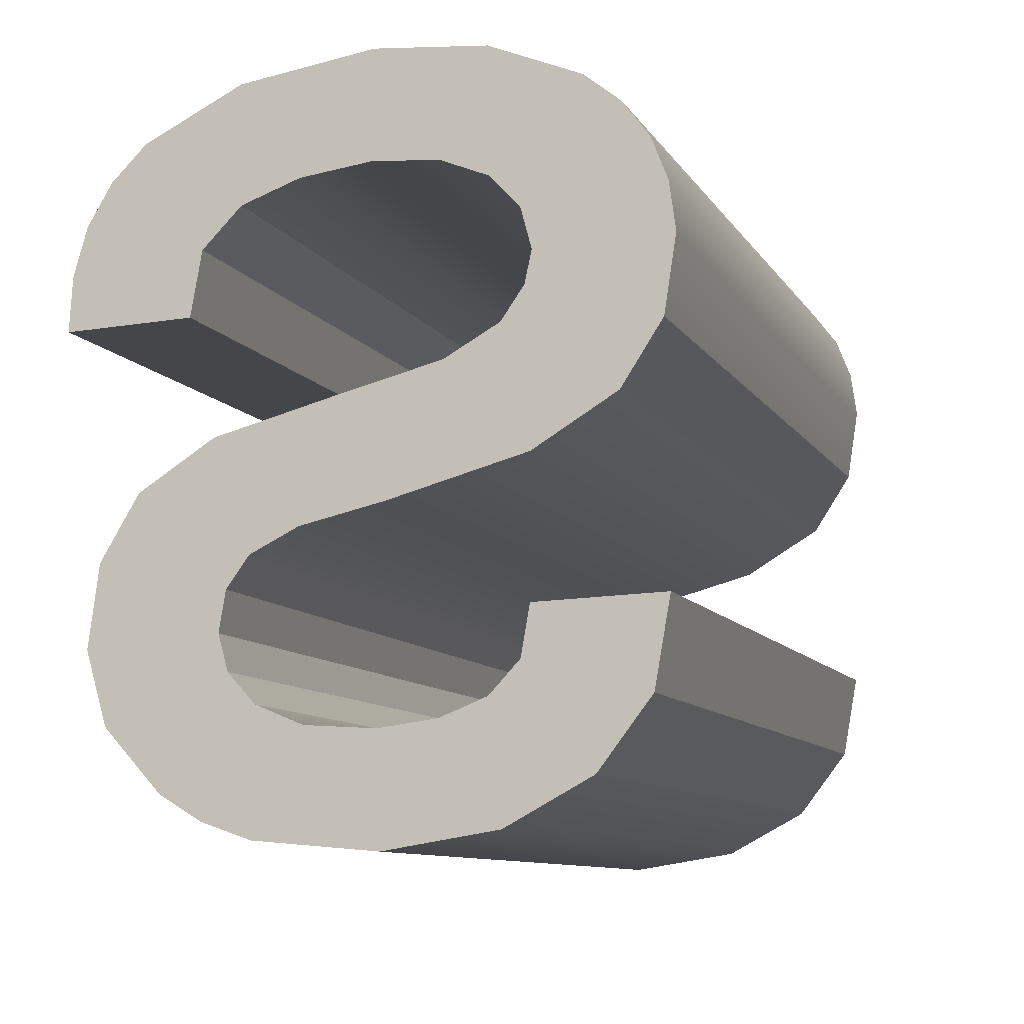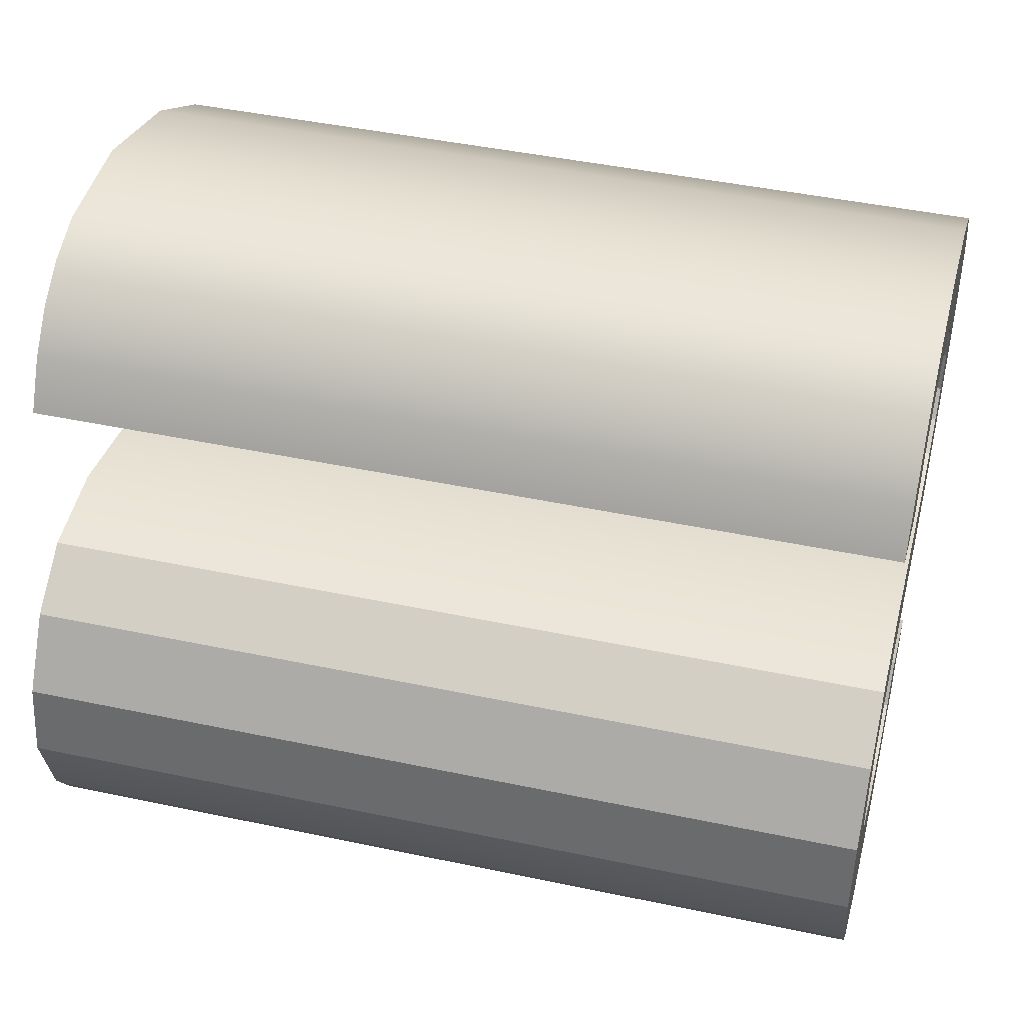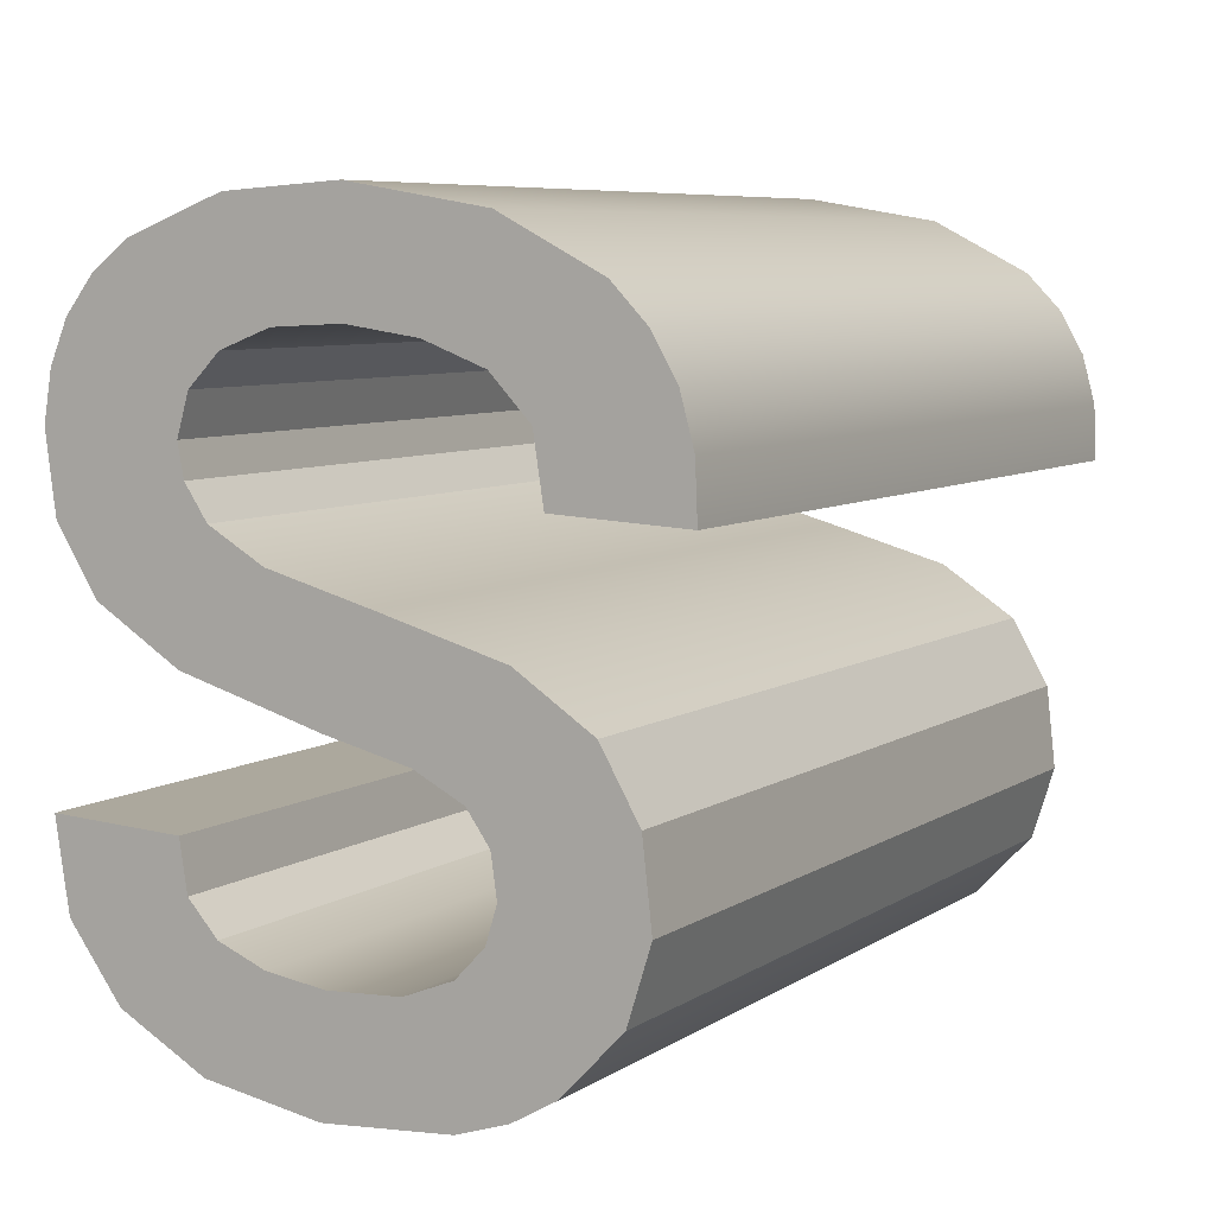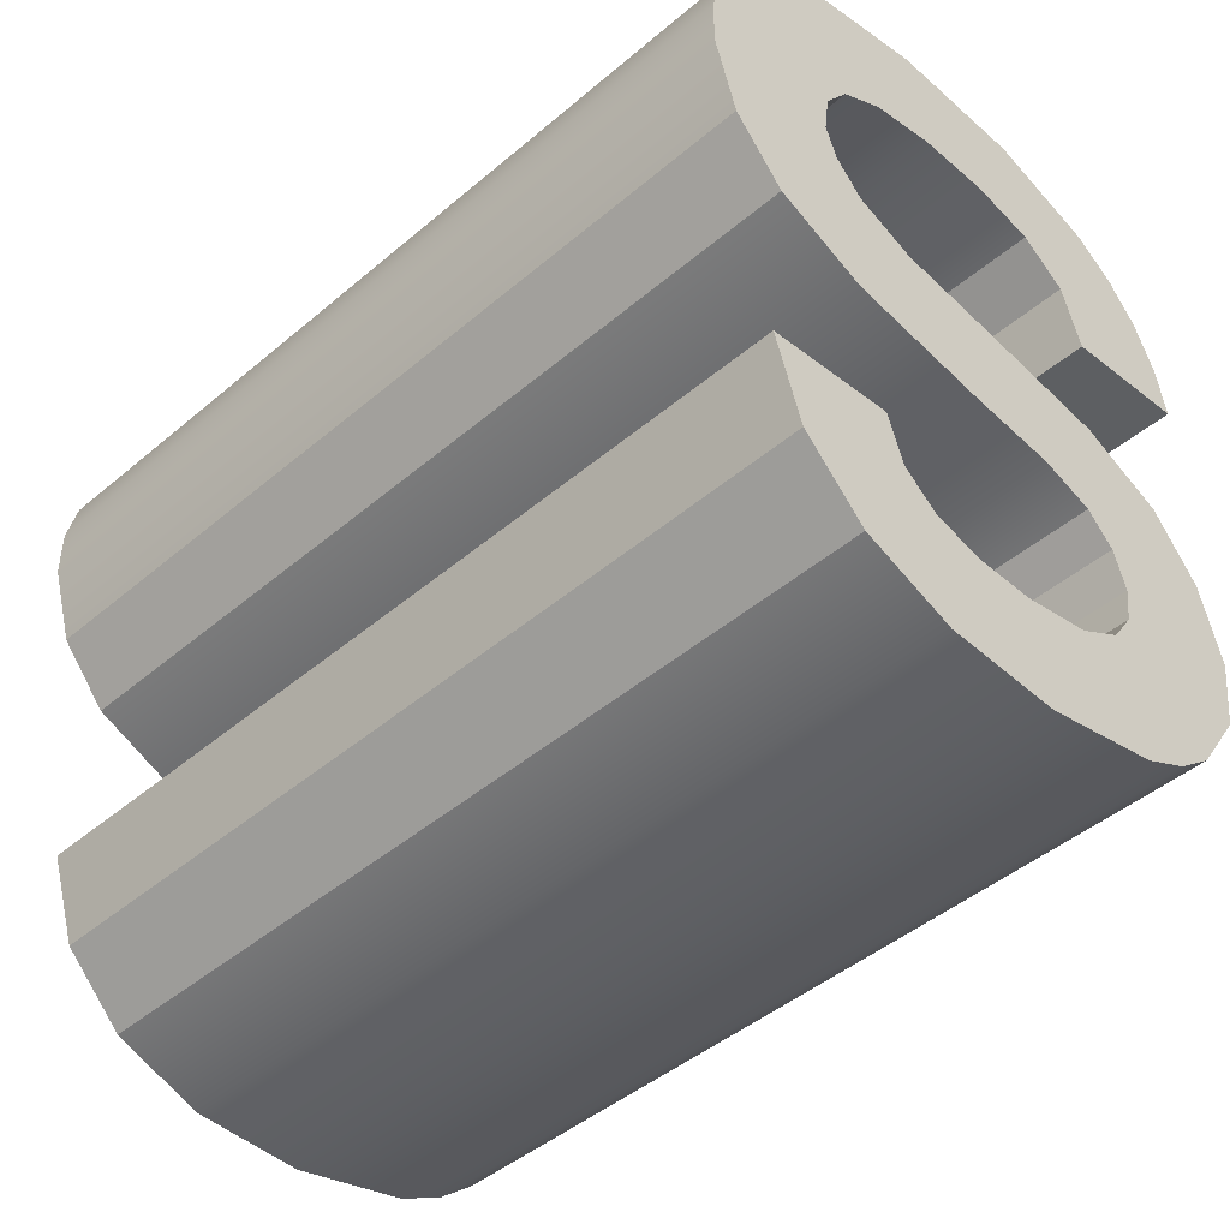
<metadata>
{"format":"obj","ext":"obj","renderer":"f3d","projection":"perspective","resolution":1024,"background":"white","views":[{"elev":-15.4,"azim":18.7,"up":"+Z"},{"elev":19.9,"azim":-77.3,"up":"+Z"},{"elev":13.3,"azim":-150.9,"up":"+Z"},{"elev":-36.6,"azim":134.3,"up":"+Z"}]}
</metadata>
<code>
o #ID3356
v -0.859 0.05647 -0.1959
v -0.8591 0.05624 -0.1936
v -0.8593 0.05636 -0.1948
v -0.8585 0.05614 -0.1927
v -0.8582 0.05656 -0.1969
v -0.8573 0.05608 -0.192
v -0.8576 0.05661 -0.1973
v -0.8573 0.05635 -0.1947
v -0.8569 0.05663 -0.1976
v -0.8572 0.0564 -0.1953
v -0.8568 0.05645 -0.1957
v -0.855 0.05666 -0.1978
v -0.8561 0.05648 -0.1961
v -0.855 0.05649 -0.1962
v -0.8533 0.05663 -0.1976
v -0.8541 0.05649 -0.1961
v -0.8534 0.05646 -0.1958
v -0.8529 0.05641 -0.1954
v -0.852 0.05657 -0.1969
v -0.8528 0.05634 -0.1946
v -0.8509 0.05634 -0.1946
v -0.8511 0.05647 -0.1959
v -0.8572 0.05629 -0.1941
v -0.8555 0.05603 -0.1916
v -0.8568 0.05624 -0.1937
v -0.8561 0.05621 -0.1933
v -0.8548 0.05619 -0.1931
v -0.8539 0.056 -0.1912
v -0.8527 0.05614 -0.1926
v -0.8531 0.05596 -0.1908
v -0.8527 0.05591 -0.1903
v -0.8514 0.05607 -0.1919
v -0.8526 0.05586 -0.1899
v -0.8518 0.05563 -0.1875
v -0.8512 0.05567 -0.188
v -0.8508 0.05597 -0.191
v -0.8509 0.05573 -0.1885
v -0.8506 0.05579 -0.1891
v -0.8506 0.05586 -0.1899
v -0.8577 0.0559 -0.1902
v -0.8595 0.05582 -0.1894
v -0.8596 0.0559 -0.1902
v -0.8593 0.05575 -0.1887
v -0.8589 0.05569 -0.1881
v -0.8584 0.05564 -0.1876
v -0.8575 0.0558 -0.1893
v -0.8568 0.05557 -0.1869
v -0.8569 0.05575 -0.1887
v -0.856 0.05572 -0.1884
v -0.8548 0.05554 -0.1867
v -0.8549 0.05571 -0.1883
v -0.8539 0.05572 -0.1884
v -0.8531 0.05557 -0.1869
v -0.8532 0.05575 -0.1888
v -0.8527 0.0558 -0.1892
v -0.8506 0.05586 -0.1899
v -0.8506 0.06843 -0.1879
v -0.8506 0.05579 -0.1891
v -0.8506 0.0685 -0.1886
v -0.8509 0.05573 -0.1885
v -0.8509 0.06836 -0.1872
v -0.8512 0.05567 -0.188
v -0.8512 0.06831 -0.1867
v -0.8518 0.05563 -0.1875
v -0.8518 0.06827 -0.1862
v -0.8531 0.05557 -0.1869
v -0.8531 0.06821 -0.1856
v -0.8548 0.06818 -0.1854
v -0.8548 0.05554 -0.1867
v -0.8568 0.05557 -0.1869
v -0.8568 0.06821 -0.1857
v -0.8584 0.06828 -0.1863
v -0.8584 0.05564 -0.1876
v -0.8589 0.06833 -0.1868
v -0.8589 0.05569 -0.1881
v -0.8593 0.06839 -0.1875
v -0.8593 0.05575 -0.1887
v -0.8595 0.05582 -0.1894
v -0.8595 0.06846 -0.1882
v -0.8596 0.06854 -0.189
v -0.8596 0.0559 -0.1902
v -0.8596 0.06854 -0.189
v -0.8577 0.0559 -0.1902
v -0.8596 0.0559 -0.1902
v -0.8577 0.06854 -0.189
v -0.8577 0.0559 -0.1902
v -0.8575 0.06844 -0.188
v -0.8575 0.0558 -0.1893
v -0.8577 0.06854 -0.189
v -0.8575 0.0558 -0.1893
v -0.8569 0.06839 -0.1874
v -0.8569 0.05575 -0.1887
v -0.8575 0.06844 -0.188
v -0.8569 0.06839 -0.1874
v -0.856 0.05572 -0.1884
v -0.8569 0.05575 -0.1887
v -0.856 0.06836 -0.1872
v -0.8549 0.05571 -0.1883
v -0.8549 0.06835 -0.1871
v -0.8539 0.05572 -0.1884
v -0.8539 0.06836 -0.1872
v -0.8532 0.05575 -0.1888
v -0.8532 0.06839 -0.1875
v -0.8527 0.06844 -0.188
v -0.8532 0.05575 -0.1888
v -0.8532 0.06839 -0.1875
v -0.8527 0.0558 -0.1892
v -0.8526 0.0685 -0.1886
v -0.8527 0.0558 -0.1892
v -0.8527 0.06844 -0.188
v -0.8526 0.05586 -0.1899
v -0.8527 0.06855 -0.1891
v -0.8526 0.05586 -0.1899
v -0.8526 0.0685 -0.1886
v -0.8527 0.05591 -0.1903
v -0.8531 0.0686 -0.1895
v -0.8527 0.05591 -0.1903
v -0.8527 0.06855 -0.1891
v -0.8531 0.05596 -0.1908
v -0.8531 0.05596 -0.1908
v -0.8539 0.06864 -0.19
v -0.8539 0.056 -0.1912
v -0.8531 0.0686 -0.1895
v -0.8555 0.05603 -0.1916
v -0.8555 0.06867 -0.1903
v -0.8573 0.06871 -0.1907
v -0.8573 0.05608 -0.192
v -0.8585 0.05614 -0.1927
v -0.8585 0.06878 -0.1914
v -0.8591 0.06888 -0.1924
v -0.8585 0.05614 -0.1927
v -0.8585 0.06878 -0.1914
v -0.8591 0.05624 -0.1936
v -0.8591 0.06888 -0.1924
v -0.8593 0.05636 -0.1948
v -0.8591 0.05624 -0.1936
v -0.8593 0.069 -0.1936
v -0.859 0.06911 -0.1947
v -0.8593 0.05636 -0.1948
v -0.8593 0.069 -0.1936
v -0.859 0.05647 -0.1959
v -0.8582 0.0692 -0.1956
v -0.859 0.05647 -0.1959
v -0.859 0.06911 -0.1947
v -0.8582 0.05656 -0.1969
v -0.8576 0.05661 -0.1973
v -0.8576 0.06924 -0.196
v -0.8569 0.06927 -0.1963
v -0.8569 0.05663 -0.1976
v -0.855 0.05666 -0.1978
v -0.855 0.06929 -0.1965
v -0.8533 0.06927 -0.1963
v -0.8533 0.05663 -0.1976
v -0.852 0.06921 -0.1957
v -0.852 0.05657 -0.1969
v -0.852 0.05657 -0.1969
v -0.8511 0.06911 -0.1947
v -0.8511 0.05647 -0.1959
v -0.852 0.06921 -0.1957
v -0.8511 0.05647 -0.1959
v -0.8509 0.06898 -0.1934
v -0.8509 0.05634 -0.1946
v -0.8511 0.06911 -0.1947
v -0.8509 0.06898 -0.1934
v -0.8528 0.05634 -0.1946
v -0.8509 0.05634 -0.1946
v -0.8528 0.06898 -0.1934
v -0.8529 0.06905 -0.1941
v -0.8528 0.05634 -0.1946
v -0.8528 0.06898 -0.1934
v -0.8529 0.05641 -0.1954
v -0.8529 0.06905 -0.1941
v -0.8534 0.05646 -0.1958
v -0.8529 0.05641 -0.1954
v -0.8534 0.0691 -0.1946
v -0.8534 0.05646 -0.1958
v -0.8541 0.06912 -0.1948
v -0.8541 0.05649 -0.1961
v -0.8534 0.0691 -0.1946
v -0.855 0.05649 -0.1962
v -0.855 0.06913 -0.1949
v -0.8561 0.06912 -0.1948
v -0.8561 0.05648 -0.1961
v -0.8568 0.05645 -0.1957
v -0.8568 0.06909 -0.1945
v -0.8568 0.05645 -0.1957
v -0.8572 0.06904 -0.194
v -0.8572 0.0564 -0.1953
v -0.8568 0.06909 -0.1945
v -0.8572 0.0564 -0.1953
v -0.8573 0.06899 -0.1935
v -0.8573 0.05635 -0.1947
v -0.8572 0.06904 -0.194
v -0.8573 0.05635 -0.1947
v -0.8572 0.06893 -0.1929
v -0.8572 0.05629 -0.1941
v -0.8573 0.06899 -0.1935
v -0.8572 0.05629 -0.1941
v -0.8568 0.06888 -0.1924
v -0.8568 0.05624 -0.1937
v -0.8572 0.06893 -0.1929
v -0.8568 0.05624 -0.1937
v -0.8561 0.06885 -0.1921
v -0.8561 0.05621 -0.1933
v -0.8568 0.06888 -0.1924
v -0.8548 0.06883 -0.1918
v -0.8548 0.05619 -0.1931
v -0.8527 0.05614 -0.1926
v -0.8527 0.06878 -0.1914
v -0.8514 0.06871 -0.1906
v -0.8514 0.05607 -0.1919
v -0.8514 0.05607 -0.1919
v -0.8508 0.06861 -0.1897
v -0.8508 0.05597 -0.191
v -0.8514 0.06871 -0.1906
v -0.8508 0.05597 -0.191
v -0.8508 0.06861 -0.1897
v -0.8595 0.06846 -0.1882
v -0.8577 0.06854 -0.189
v -0.8596 0.06854 -0.189
v -0.8593 0.06839 -0.1875
v -0.8589 0.06833 -0.1868
v -0.8584 0.06828 -0.1863
v -0.8575 0.06844 -0.188
v -0.8568 0.06821 -0.1857
v -0.8569 0.06839 -0.1874
v -0.856 0.06836 -0.1872
v -0.8548 0.06818 -0.1854
v -0.8549 0.06835 -0.1871
v -0.8539 0.06836 -0.1872
v -0.8531 0.06821 -0.1856
v -0.8532 0.06839 -0.1875
v -0.8527 0.06844 -0.188
v -0.8518 0.06827 -0.1862
v -0.8526 0.0685 -0.1886
v -0.8573 0.06871 -0.1907
v -0.8572 0.06893 -0.1929
v -0.8573 0.06899 -0.1935
v -0.8555 0.06867 -0.1903
v -0.8568 0.06888 -0.1924
v -0.8561 0.06885 -0.1921
v -0.8548 0.06883 -0.1918
v -0.8539 0.06864 -0.19
v -0.8527 0.06878 -0.1914
v -0.8531 0.0686 -0.1895
v -0.8527 0.06855 -0.1891
v -0.8514 0.06871 -0.1906
v -0.8512 0.06831 -0.1867
v -0.8508 0.06861 -0.1897
v -0.8509 0.06836 -0.1872
v -0.8506 0.06843 -0.1879
v -0.8506 0.0685 -0.1886
v -0.8591 0.06888 -0.1924
v -0.859 0.06911 -0.1947
v -0.8593 0.069 -0.1936
v -0.8585 0.06878 -0.1914
v -0.8582 0.0692 -0.1956
v -0.8576 0.06924 -0.196
v -0.8569 0.06927 -0.1963
v -0.8572 0.06904 -0.194
v -0.8568 0.06909 -0.1945
v -0.855 0.06929 -0.1965
v -0.8561 0.06912 -0.1948
v -0.855 0.06913 -0.1949
v -0.8541 0.06912 -0.1948
v -0.8533 0.06927 -0.1963
v -0.8534 0.0691 -0.1946
v -0.8529 0.06905 -0.1941
v -0.852 0.06921 -0.1957
v -0.8528 0.06898 -0.1934
v -0.8509 0.06898 -0.1934
v -0.8511 0.06911 -0.1947
f 1 2 3
f 3 2 1
f 2 1 4
f 4 1 2
f 4 1 5
f 5 1 4
f 4 5 6
f 6 5 4
f 6 5 7
f 7 5 6
f 6 7 8
f 8 7 6
f 8 7 9
f 9 7 8
f 8 9 10
f 10 9 8
f 10 9 11
f 11 9 10
f 11 9 12
f 12 9 11
f 11 12 13
f 13 12 11
f 13 12 14
f 14 12 13
f 14 12 15
f 15 12 14
f 14 15 16
f 16 15 14
f 16 15 17
f 17 15 16
f 17 15 18
f 18 15 17
f 18 15 19
f 19 15 18
f 18 19 20
f 20 19 18
f 20 19 21
f 21 19 20
f 21 19 22
f 22 19 21
f 6 23 24
f 24 23 6
f 23 6 8
f 8 6 23
f 24 23 25
f 25 23 24
f 24 25 26
f 26 25 24
f 24 26 27
f 27 26 24
f 24 27 28
f 28 27 24
f 28 27 29
f 29 27 28
f 28 29 30
f 30 29 28
f 30 29 31
f 31 29 30
f 31 29 32
f 32 29 31
f 31 32 33
f 33 32 31
f 33 32 34
f 34 32 33
f 34 32 35
f 35 32 34
f 35 32 36
f 36 32 35
f 35 36 37
f 37 36 35
f 37 36 38
f 38 36 37
f 38 36 39
f 39 36 38
f 40 41 42
f 42 41 40
f 41 40 43
f 43 40 41
f 43 40 44
f 44 40 43
f 44 40 45
f 45 40 44
f 45 40 46
f 46 40 45
f 45 46 47
f 47 46 45
f 47 46 48
f 48 46 47
f 47 48 49
f 49 48 47
f 47 49 50
f 50 49 47
f 50 49 51
f 51 49 50
f 50 51 52
f 52 51 50
f 50 52 53
f 53 52 50
f 53 52 54
f 54 52 53
f 53 54 55
f 55 54 53
f 53 55 34
f 34 55 53
f 34 55 33
f 33 55 34
f 56 57 58
f 58 57 56
f 57 56 59
f 59 56 57
f 60 57 61
f 61 57 60
f 57 60 58
f 58 60 57
f 62 61 63
f 63 61 62
f 61 62 60
f 60 62 61
f 63 64 62
f 62 64 63
f 64 63 65
f 65 63 64
f 65 66 64
f 64 66 65
f 66 65 67
f 67 65 66
f 66 68 69
f 69 68 66
f 68 66 67
f 67 66 68
f 68 70 69
f 69 70 68
f 70 68 71
f 71 68 70
f 70 72 73
f 73 72 70
f 72 70 71
f 71 70 72
f 73 74 75
f 75 74 73
f 74 73 72
f 72 73 74
f 76 75 74
f 74 75 76
f 75 76 77
f 77 76 75
f 76 78 77
f 77 78 76
f 78 76 79
f 79 76 78
f 80 78 79
f 79 78 80
f 78 80 81
f 81 80 78
f 82 83 84
f 84 83 82
f 83 82 85
f 85 82 83
f 86 87 88
f 88 87 86
f 87 86 89
f 89 86 87
f 90 91 92
f 92 91 90
f 91 90 93
f 93 90 91
f 94 95 96
f 96 95 94
f 95 94 97
f 97 94 95
f 97 98 95
f 95 98 97
f 98 97 99
f 99 97 98
f 99 100 98
f 98 100 99
f 100 99 101
f 101 99 100
f 101 102 100
f 100 102 101
f 102 101 103
f 103 101 102
f 104 105 106
f 106 105 104
f 105 104 107
f 107 104 105
f 108 109 110
f 110 109 108
f 109 108 111
f 111 108 109
f 112 113 114
f 114 113 112
f 113 112 115
f 115 112 113
f 116 117 118
f 118 117 116
f 117 116 119
f 119 116 117
f 120 121 122
f 122 121 120
f 121 120 123
f 123 120 121
f 121 124 122
f 122 124 121
f 124 121 125
f 125 121 124
f 124 126 127
f 127 126 124
f 126 124 125
f 125 124 126
f 126 128 127
f 127 128 126
f 128 126 129
f 129 126 128
f 130 131 132
f 132 131 130
f 131 130 133
f 133 130 131
f 134 135 136
f 136 135 134
f 135 134 137
f 137 134 135
f 138 139 140
f 140 139 138
f 139 138 141
f 141 138 139
f 142 143 144
f 144 143 142
f 143 142 145
f 145 142 143
f 142 146 145
f 145 146 142
f 146 142 147
f 147 142 146
f 146 148 149
f 149 148 146
f 148 146 147
f 147 146 148
f 148 150 149
f 149 150 148
f 150 148 151
f 151 148 150
f 150 152 153
f 153 152 150
f 152 150 151
f 151 150 152
f 153 154 155
f 155 154 153
f 154 153 152
f 152 153 154
f 156 157 158
f 158 157 156
f 157 156 159
f 159 156 157
f 160 161 162
f 162 161 160
f 161 160 163
f 163 160 161
f 164 165 166
f 166 165 164
f 165 164 167
f 167 164 165
f 168 169 170
f 170 169 168
f 169 168 171
f 171 168 169
f 172 173 174
f 174 173 172
f 173 172 175
f 175 172 173
f 176 177 178
f 178 177 176
f 177 176 179
f 179 176 177
f 177 180 178
f 178 180 177
f 180 177 181
f 181 177 180
f 180 182 183
f 183 182 180
f 182 180 181
f 181 180 182
f 182 184 183
f 183 184 182
f 184 182 185
f 185 182 184
f 186 187 188
f 188 187 186
f 187 186 189
f 189 186 187
f 190 191 192
f 192 191 190
f 191 190 193
f 193 190 191
f 194 195 196
f 196 195 194
f 195 194 197
f 197 194 195
f 198 199 200
f 200 199 198
f 199 198 201
f 201 198 199
f 202 203 204
f 204 203 202
f 203 202 205
f 205 202 203
f 204 206 207
f 207 206 204
f 206 204 203
f 203 204 206
f 206 208 207
f 207 208 206
f 208 206 209
f 209 206 208
f 208 210 211
f 211 210 208
f 210 208 209
f 209 208 210
f 212 213 214
f 214 213 212
f 213 212 215
f 215 212 213
f 216 59 56
f 56 59 216
f 59 216 217
f 217 216 59
f 218 219 220
f 220 219 218
f 219 218 221
f 221 218 219
f 219 221 222
f 222 221 219
f 219 222 223
f 223 222 219
f 219 223 224
f 224 223 219
f 224 223 225
f 225 223 224
f 224 225 226
f 226 225 224
f 226 225 227
f 227 225 226
f 227 225 228
f 228 225 227
f 227 228 229
f 229 228 227
f 229 228 230
f 230 228 229
f 230 228 231
f 231 228 230
f 230 231 232
f 232 231 230
f 232 231 233
f 233 231 232
f 233 231 234
f 234 231 233
f 233 234 235
f 235 234 233
f 236 237 238
f 238 237 236
f 237 236 239
f 239 236 237
f 237 239 240
f 240 239 237
f 240 239 241
f 241 239 240
f 241 239 242
f 242 239 241
f 242 239 243
f 243 239 242
f 242 243 244
f 244 243 242
f 244 243 245
f 245 243 244
f 244 245 246
f 246 245 244
f 244 246 235
f 235 246 244
f 244 235 247
f 247 235 244
f 247 235 234
f 234 235 247
f 247 234 248
f 248 234 247
f 247 248 249
f 249 248 247
f 249 248 250
f 250 248 249
f 249 250 251
f 251 250 249
f 249 251 252
f 252 251 249
f 253 254 255
f 255 254 253
f 254 253 256
f 256 253 254
f 254 256 257
f 257 256 254
f 257 256 236
f 236 256 257
f 257 236 258
f 258 236 257
f 258 236 238
f 238 236 258
f 258 238 259
f 259 238 258
f 259 238 260
f 260 238 259
f 259 260 261
f 261 260 259
f 259 261 262
f 262 261 259
f 262 261 263
f 263 261 262
f 262 263 264
f 264 263 262
f 262 264 265
f 265 264 262
f 262 265 266
f 266 265 262
f 266 265 267
f 267 265 266
f 266 267 268
f 268 267 266
f 266 268 269
f 269 268 266
f 269 268 270
f 270 268 269
f 269 270 271
f 271 270 269
f 269 271 272
f 272 271 269

</code>
